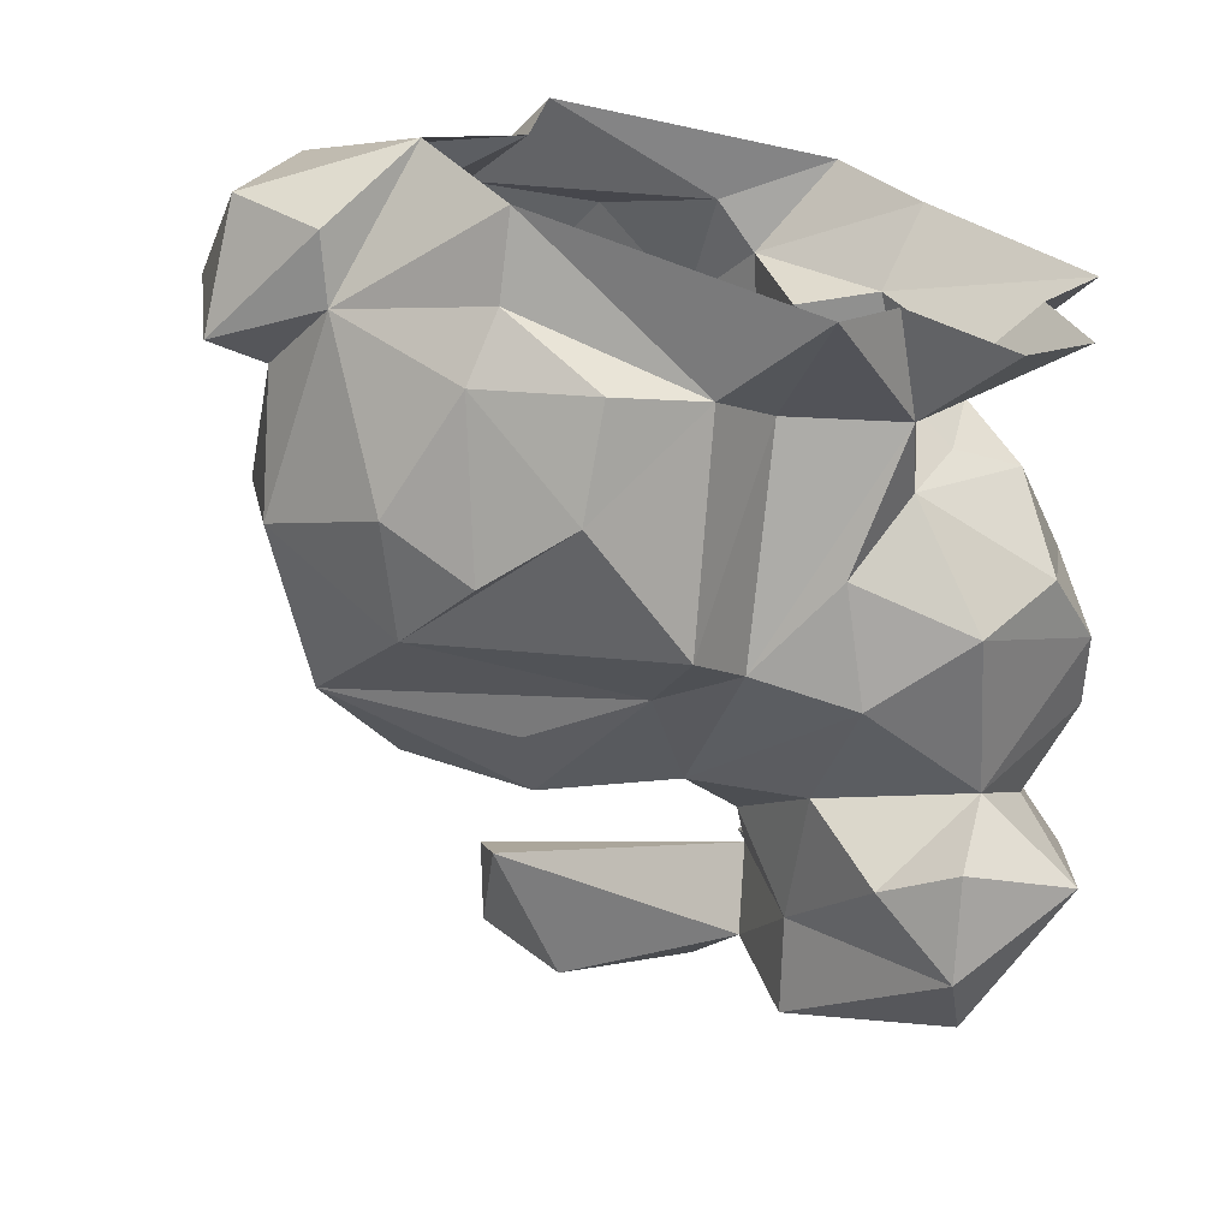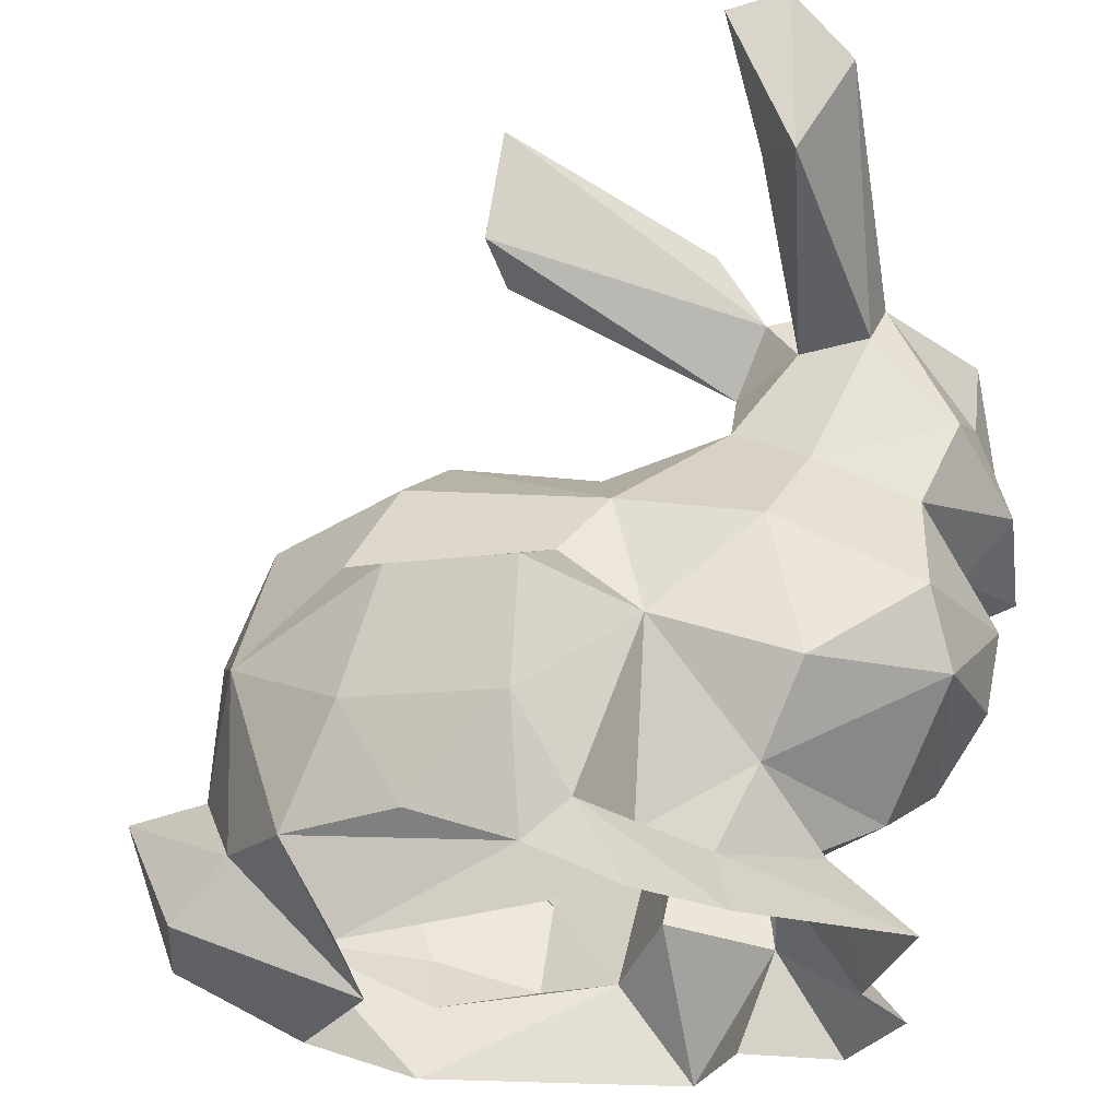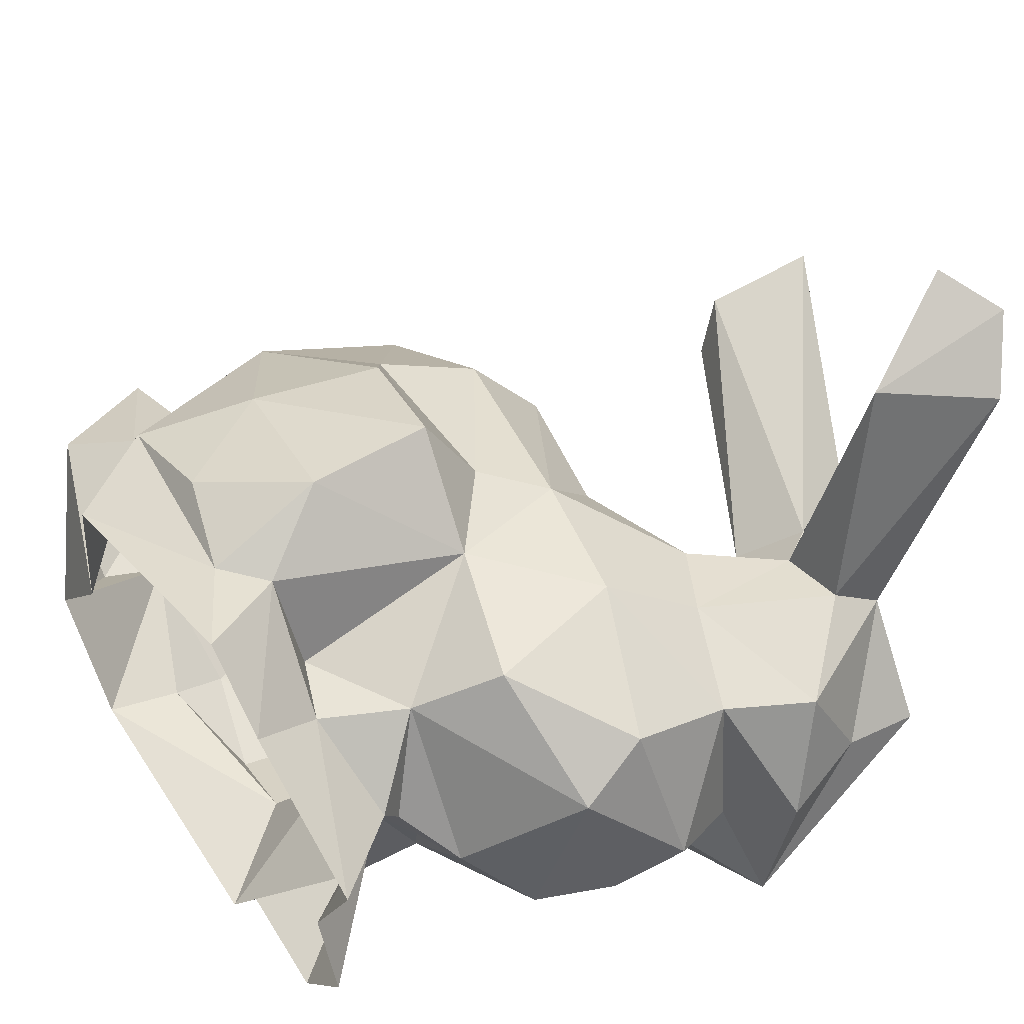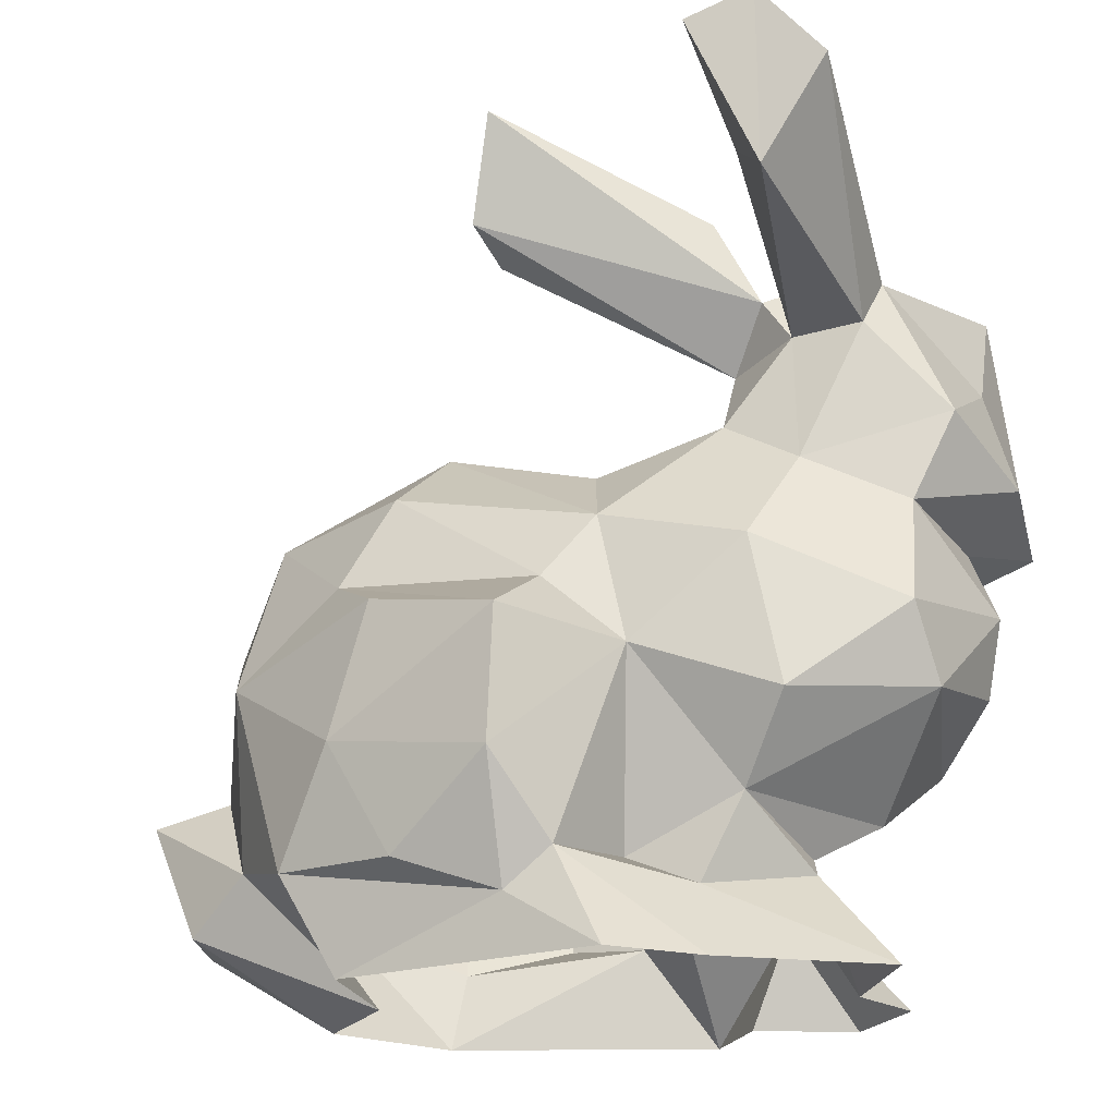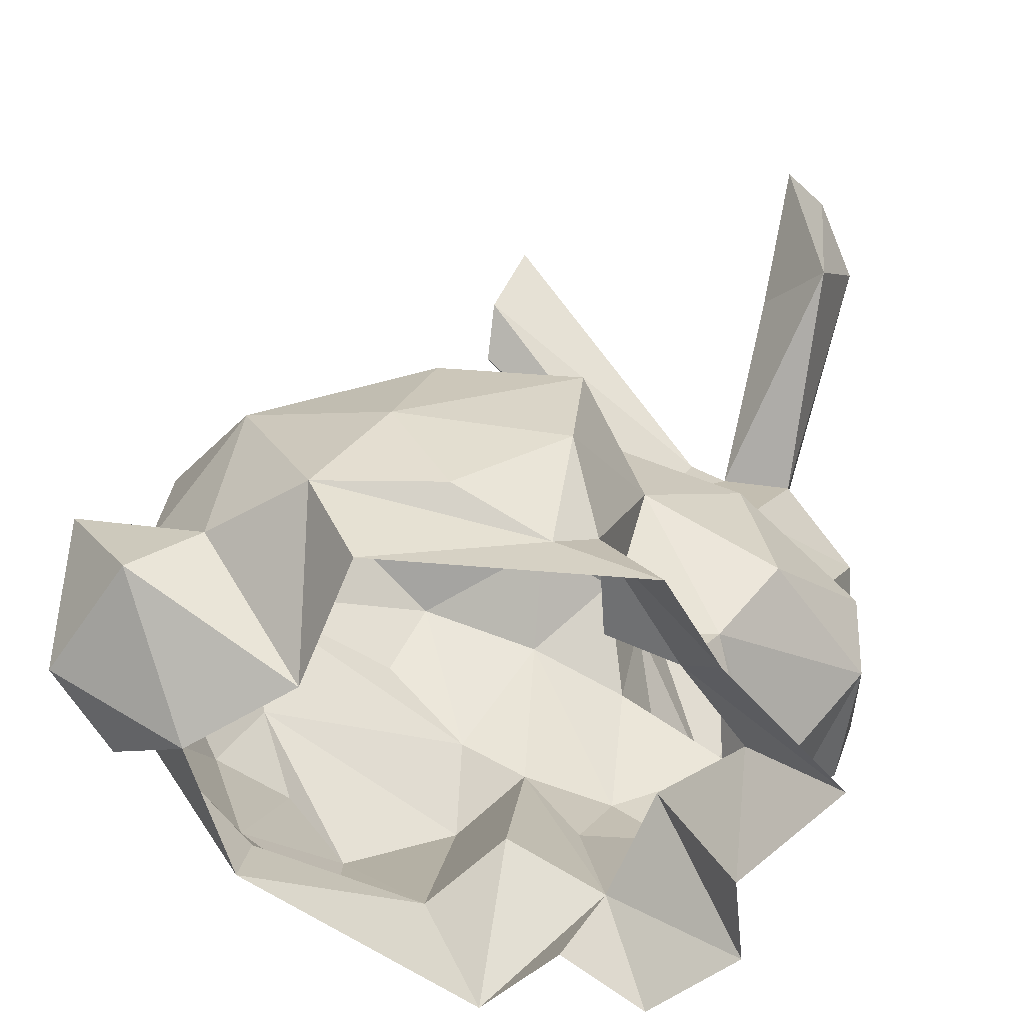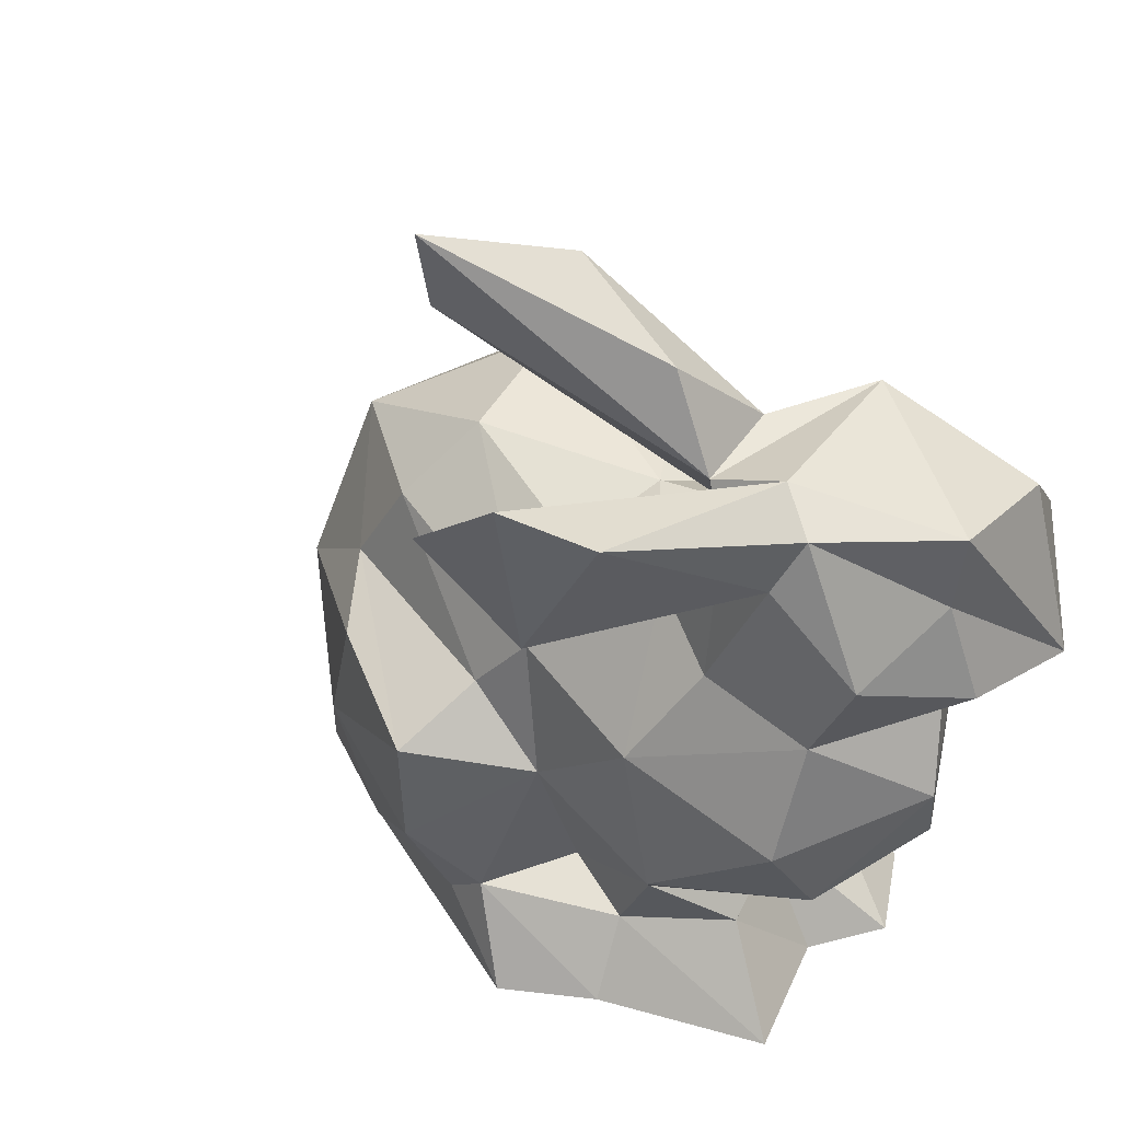
<metadata>
{"format":"obj","ext":"obj","renderer":"f3d","projection":"perspective","resolution":1024,"background":"white","views":[{"elev":-65.5,"azim":164.8,"up":"+Y"},{"elev":-30.8,"azim":-166.9,"up":"+Z"},{"elev":47.0,"azim":-125.6,"up":"+Y"},{"elev":-20.9,"azim":-160.8,"up":"+Z"},{"elev":-65.3,"azim":164.1,"up":"+Z"},{"elev":40.4,"azim":-129.1,"up":"+Z"}]}
</metadata>
<code>
o bun_zipper
v 0.001011 0.0155 0.5465
v -0.1086 -0.1449 0.0996
v 0.06816 -0.2095 0.1039
v -0.1636 0.1023 0.6941
v -0.3096 0.09825 0.4592
v 0.1386 -0.1485 0.4745
v 0.2683 -0.1965 0.3897
v 0.1588 -0.2372 0.1136
v 0.4275 0.05982 0.3817
v 0.003741 -0.1265 0.1314
v -0.2833 -0.2395 0.5687
v 0.3937 -0.112 0.1436
v -0.2624 -0.221 0.4689
v -0.02024 -0.09361 0.5035
v 0.11 -0.1018 0.5471
v 0.03301 0.2273 0.3758
v 0.2341 -0.03406 0.5733
v 0.3251 -0.1108 0.4932
v 0.009223 0.1117 0.8562
v 0.1493 -0.26 0.2213
v -0.03152 -0.1759 0.3523
v 0.269 -0.2059 0.1477
v -0.3923 -0.03413 0.5068
v -0.09123 -0.1699 0.2458
v 0.2197 -0.2461 0.3038
v 0.02704 -0.2512 0.3195
v -0.3533 0.08662 0.5534
v -0.239 -0.119 -0
v -0.1378 -0.1869 0.3549
v -0.3714 -0.02157 0.6907
v 0.009929 0.1222 0.5147
v -0.2733 0.1266 0.6448
v 0.1743 0.1089 0.5616
v 0.0416 -0.1786 0.3947
v -0.2749 -0.1383 0.4256
v -0.0169 0.2013 0.4428
v -0.1329 -0.1138 0.4833
v 0.258 -0.1752 0.0821
v 0.08582 0.2422 0.8897
v -0.1515 -0.08953 0.6224
v -0.1361 0.01139 0.7078
v 0.4974 -0.03726 0.08844
v -0.2982 0.3464 0.8252
v 0.1054 0.1456 0.7568
v 0.4915 -0.07381 0.2121
v -0.2004 -0.19 0.5215
v 0.3104 -0.2066 0.2807
v 0.4044 -0.1116 0.3497
v -0.245 0.4122 0.8672
v 0.4513 0.1004 0.07751
v 0.3003 0.2249 0.103
v -0.1949 0.3058 0.7576
v -0.1249 0.1212 0.5523
v -0.1222 0.06063 0.6327
v 0.5134 0.07324 0.2046
v 0.202 0.1877 0.4916
v -0.3676 -0.02053 0.367
v -0.381 -0.1695 0.4804
v -0.002451 -0.2475 -0
v -0.3318 -0.05813 0.4528
v 0.3724 0.1866 0.3063
v -0.1292 -0.02835 0.1257
v -0.3146 0.1408 0.3406
v -0.1653 -0.2062 -0
v -0.1853 0.4498 0.8213
v -0.173 -0.1041 0.7149
v -0.08981 -0.01515 0.5586
v -0.2063 0.1382 0.5029
v -0.2345 0.07401 0.7212
v 0.4336 -0.05161 0.2268
v -0.2883 0.0969 0.6967
v -0.2763 0.09283 -0
v -0.321 -0.1707 0.6478
v -0.2862 -0.09117 0.2271
v -0.168 0.2023 0.4053
v 0.1149 0.2067 0.7804
v -0.1806 0.02842 0.1233
v -0.1183 0.1902 -0
v -0.2381 0.3801 0.6974
v -0.1921 0.06272 0.09896
v -0.3635 -0.01688 0.6089
v -0.1142 0.1029 0.7916
v 0.01473 0.2412 0.1037
v -0.02163 0.1386 0.113
v -0.0976 0.1427 0.08034
v 0.3586 0.1125 0.4811
v 0.4357 0.05908 0.2278
v 0.1924 0.2728 0.3551
v -0.03915 0.2632 -0
v -0.3271 0.09394 0.265
v 0.2533 0.209 0.3952
v -0.05001 0.2148 0.303
v -0.3476 -0.04498 0.2905
v -0.197 0.1154 0.6436
v 0.2452 0.2069 -0
v 0.06309 0.2445 0.06312
v 0.3839 0.1297 0.1325
v 0.1699 0.2618 0.1002
v 0.0577 0.3049 0.1869
v -0.1442 0.1442 0.1677
v 0.2348 0.2684 0.2173
v -0.1984 0.1952 0.2492
v 0.04715 0.3168 0.3214
v 0.2612 0.06039 -0
v 0.3524 -0.03571 -0
v 0.2699 -0.1607 -0
v -0.206 -0.03466 -0
v 0.4165 -0.1055 0.07958
v -0.1345 -0.1137 0.1722
v -0.06246 -0.1634 -0
v -0.2214 -0.1698 0.2685
v -0.2425 -0.007754 0.1605
v -0.1705 -0.03698 0.1509
f 60 5 57
f 69 30 66
f 69 66 4
f 5 60 23
f 30 69 71
f 1 17 33
f 11 66 73
f 67 53 54
f 13 46 11
f 22 20 8
f 38 8 3
f 89 96 95
f 105 50 42
f 18 15 6
f 34 18 6
f 29 37 35
f 17 1 15
f 90 102 100
f 111 24 29
f 20 25 7
f 93 57 90
f 35 37 46
f 105 108 12
f 14 37 29
f 14 67 37
f 24 21 29
f 76 44 54
f 21 14 29
f 21 24 2
f 10 21 2
f 22 25 20
f 34 14 21
f 52 49 69
f 28 62 107
f 54 4 76
f 15 14 34
f 14 15 1
f 45 70 12
f 45 12 108
f 15 34 6
f 20 7 26
f 3 20 26
f 7 18 34
f 20 3 8
f 12 70 48
f 46 13 35
f 46 40 11
f 40 66 11
f 50 55 42
f 106 12 38
f 79 65 52
f 23 81 27
f 25 22 47
f 105 12 106
f 37 40 46
f 70 9 48
f 108 42 45
f 47 48 7
f 37 67 40
f 38 3 106
f 80 77 100
f 39 19 44
f 12 48 47
f 12 47 22
f 48 18 7
f 54 44 41
f 44 19 41
f 54 40 67
f 38 12 22
f 22 8 38
f 2 109 62
f 84 83 85
f 52 69 94
f 95 51 104
f 61 86 9
f 81 30 71
f 91 61 88
f 61 9 87
f 94 79 52
f 81 58 30
f 81 71 27
f 51 97 104
f 51 61 97
f 97 61 87
f 80 107 62
f 33 17 86
f 9 18 48
f 54 41 40
f 39 44 76
f 87 9 70
f 42 55 45
f 66 40 41
f 74 93 90
f 70 45 55
f 41 19 82
f 87 70 55
f 49 43 69
f 1 67 14
f 9 86 18
f 4 66 41
f 52 65 49
f 84 85 100
f 30 73 66
f 86 17 18
f 34 26 7
f 53 67 1
f 71 69 43
f 90 57 63
f 17 15 18
f 2 28 64
f 62 109 113
f 26 34 21
f 109 2 24
f 35 111 29
f 110 59 2
f 10 59 3
f 64 110 2
f 84 100 92
f 59 10 2
f 58 13 11
f 10 26 21
f 10 3 26
f 11 73 58
f 107 80 72
f 93 35 57
f 35 60 57
f 4 41 82
f 16 92 36
f 92 103 99
f 111 35 93
f 80 62 77
f 80 85 72
f 79 43 49
f 58 73 30
f 32 43 79
f 23 58 81
f 31 1 33
f 83 92 99
f 28 2 62
f 16 103 92
f 83 84 92
f 32 71 43
f 86 61 91
f 85 83 78
f 56 36 33
f 19 39 82
f 57 5 63
f 5 23 27
f 4 82 39
f 32 79 94
f 91 88 103
f 4 94 69
f 49 65 79
f 86 91 56
f 53 75 68
f 31 33 36
f 54 53 94
f 36 75 53
f 16 91 103
f 33 86 56
f 31 36 53
f 78 72 85
f 1 31 53
f 75 5 68
f 27 32 68
f 5 27 68
f 55 97 87
f 97 55 50
f 53 68 94
f 27 71 32
f 100 102 92
f 63 5 75
f 63 75 102
f 50 104 97
f 25 47 7
f 51 101 61
f 101 88 61
f 51 98 101
f 51 96 98
f 96 51 95
f 98 99 101
f 103 88 101
f 80 100 85
f 101 99 103
f 94 4 54
f 91 16 56
f 83 89 78
f 96 99 98
f 92 75 36
f 89 83 96
f 68 32 94
f 4 39 76
f 83 99 96
f 90 63 102
f 102 75 92
f 50 105 104
f 3 59 106
f 108 105 42
f 60 58 23
f 60 35 58
f 90 112 74
f 13 58 35
f 111 93 74
f 90 100 112
f 77 112 100
f 36 56 16
f 112 109 74
f 77 113 112
f 113 109 112
f 109 111 74
f 109 24 111
f 113 77 62

</code>
